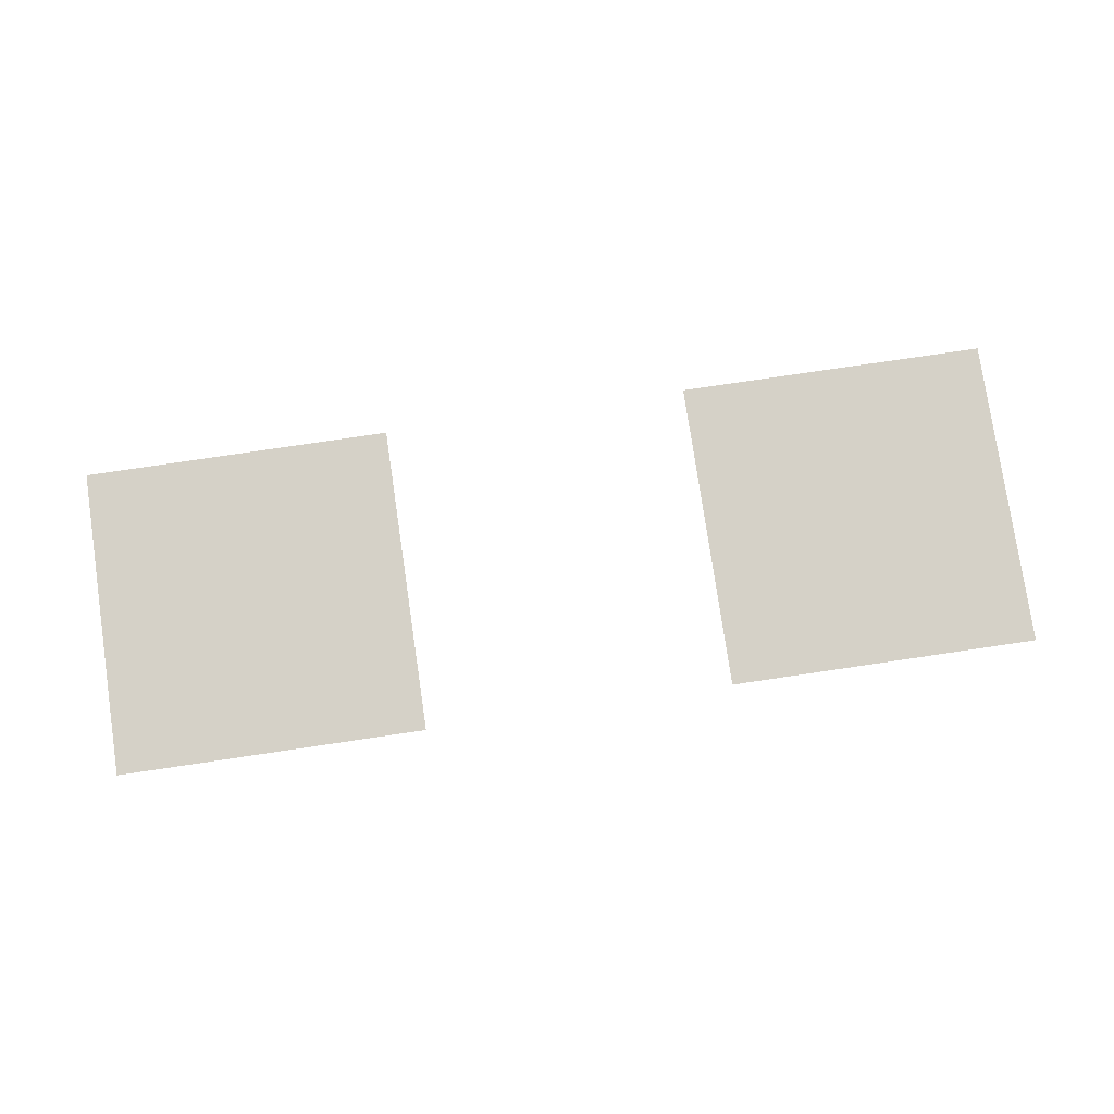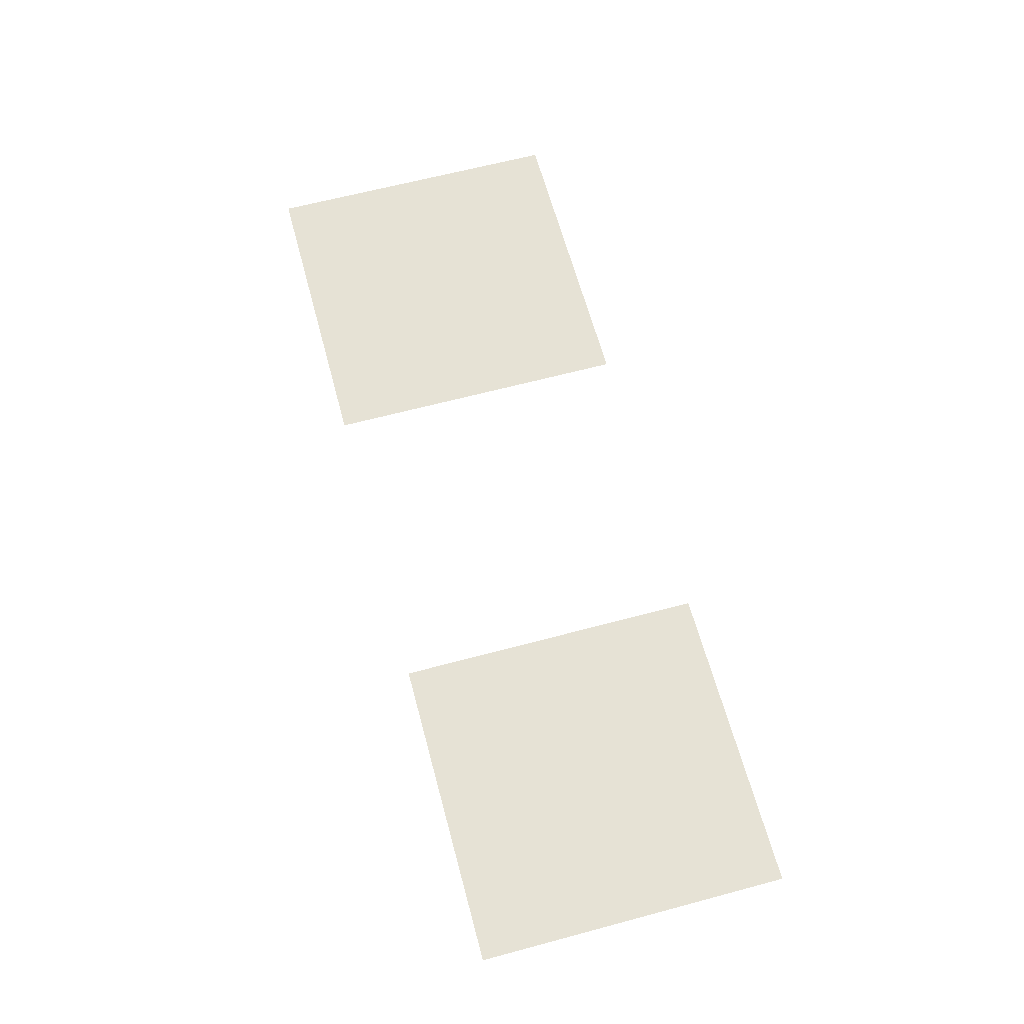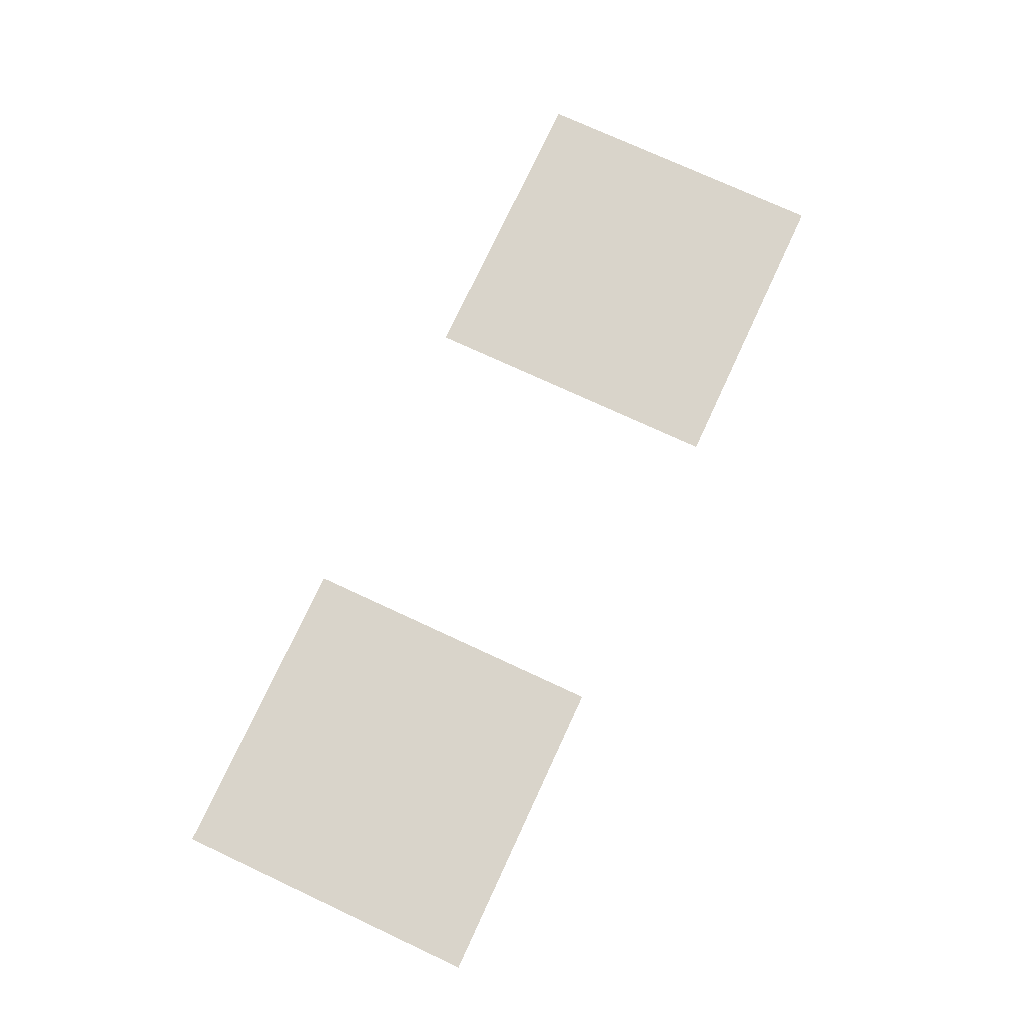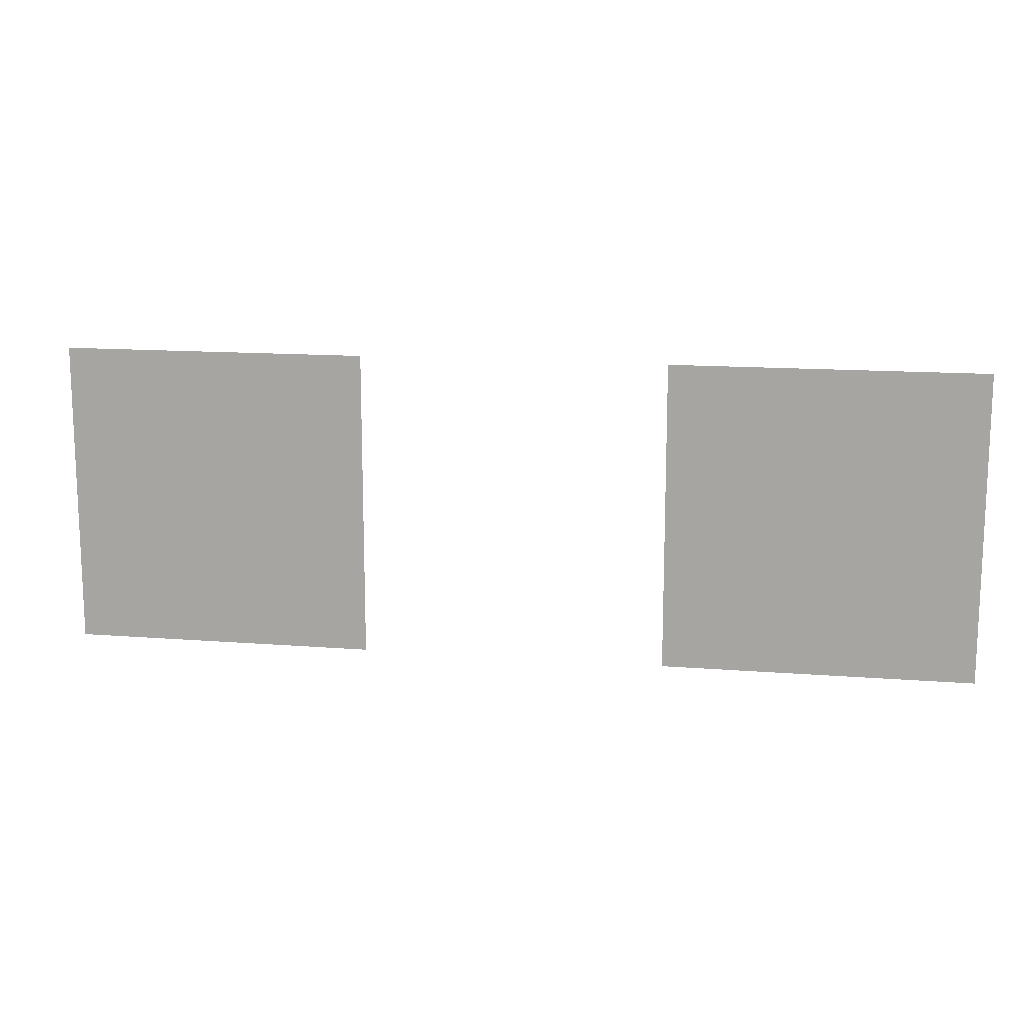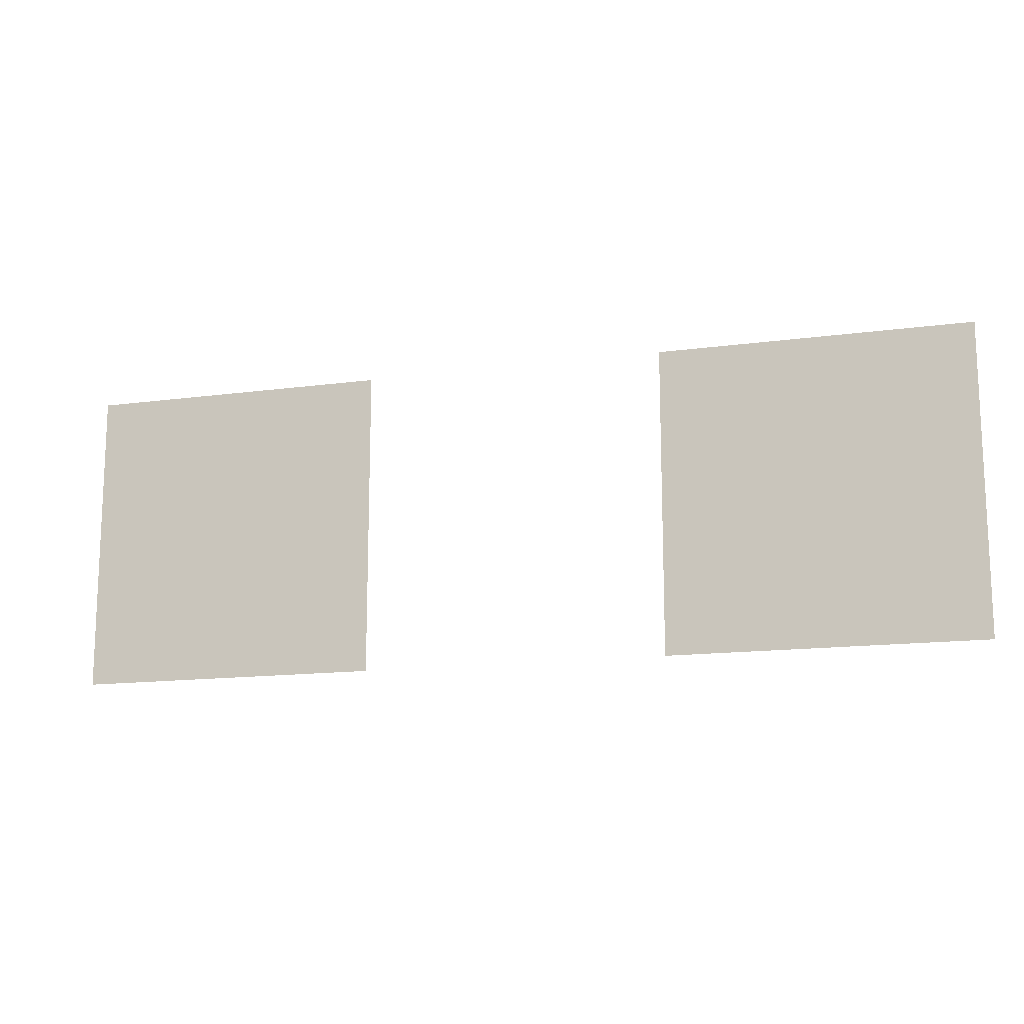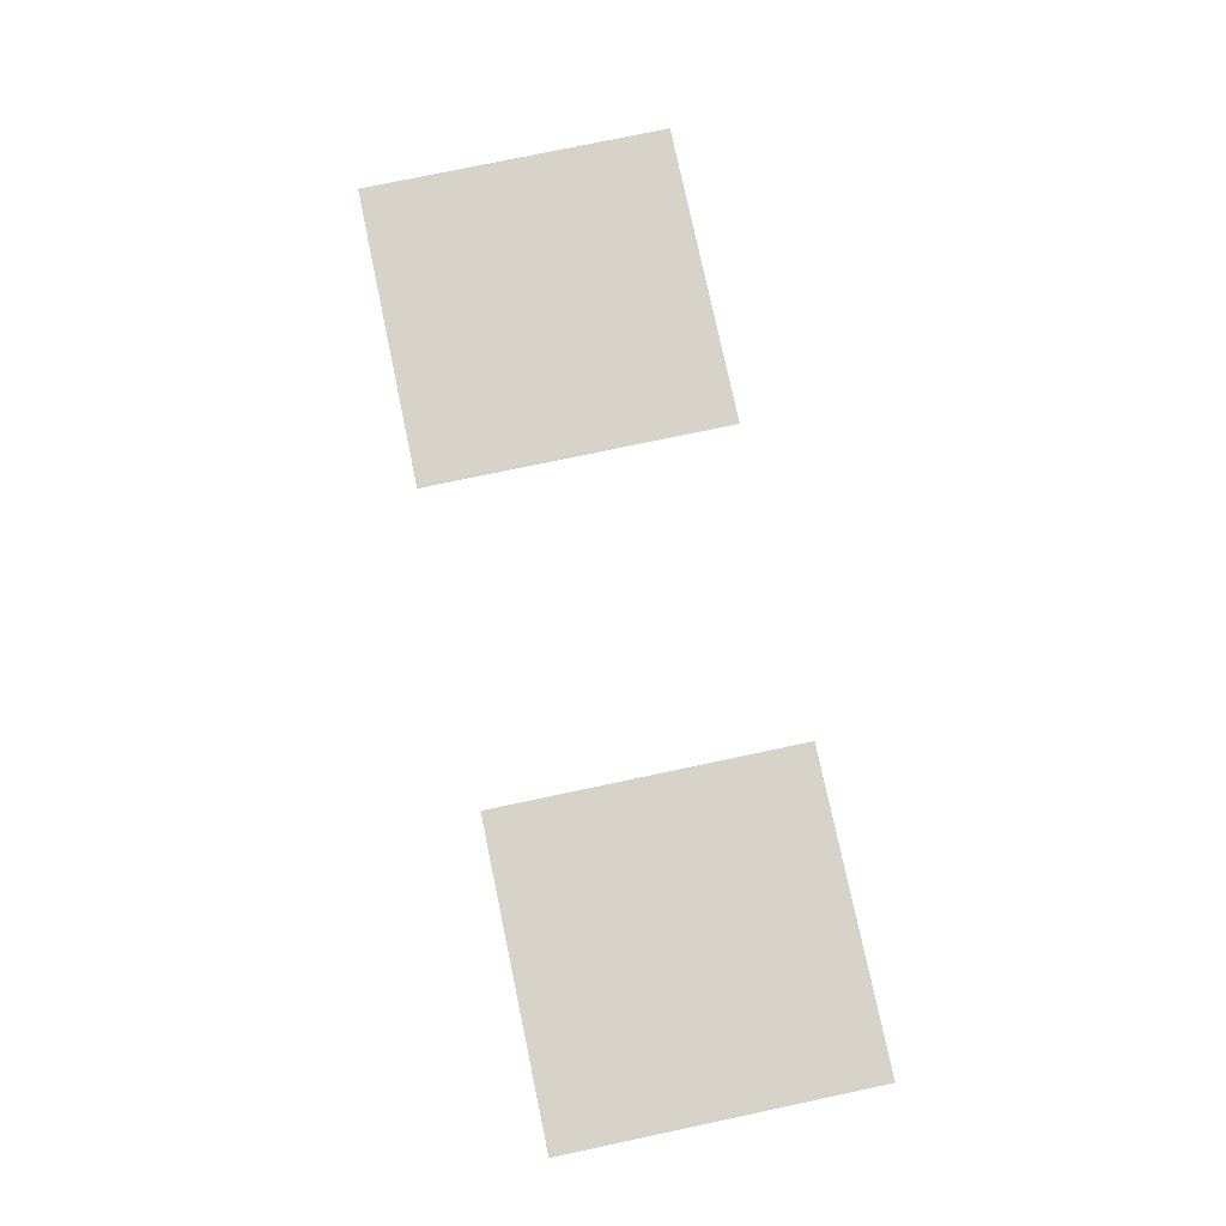
<metadata>
{"format":"obj","ext":"obj","renderer":"f3d","projection":"perspective","resolution":1024,"background":"white","views":[{"elev":78.7,"azim":171.6,"up":"+Z"},{"elev":64.0,"azim":-105.1,"up":"+Z"},{"elev":74.8,"azim":114.9,"up":"+Z"},{"elev":13.9,"azim":10.0,"up":"+Y"},{"elev":-14.2,"azim":-163.2,"up":"+Y"},{"elev":76.8,"azim":78.1,"up":"+Z"}]}
</metadata>
<code>
v -7 -7 0
v -8 -7 0
v -8 -6 0
v -7 -6 0
v -9 -7 0
v -10 -7 0
v -10 -6 0
v -9 -6 0
g Pueblo_mesh_0068
f 1 2 3 4
f 5 6 7 8

</code>
